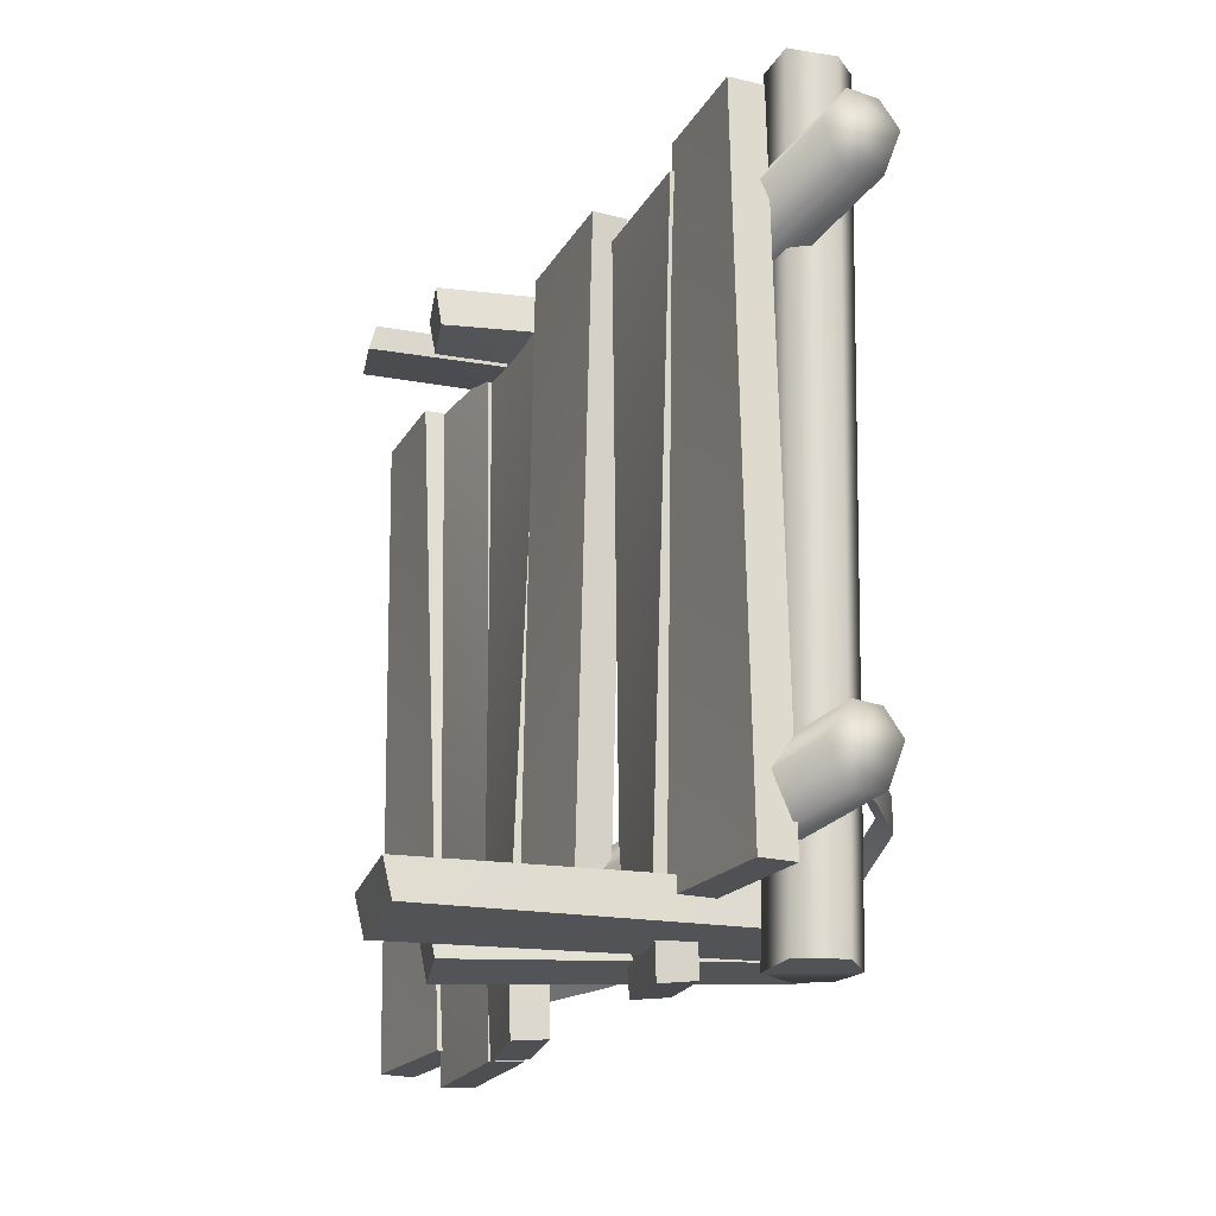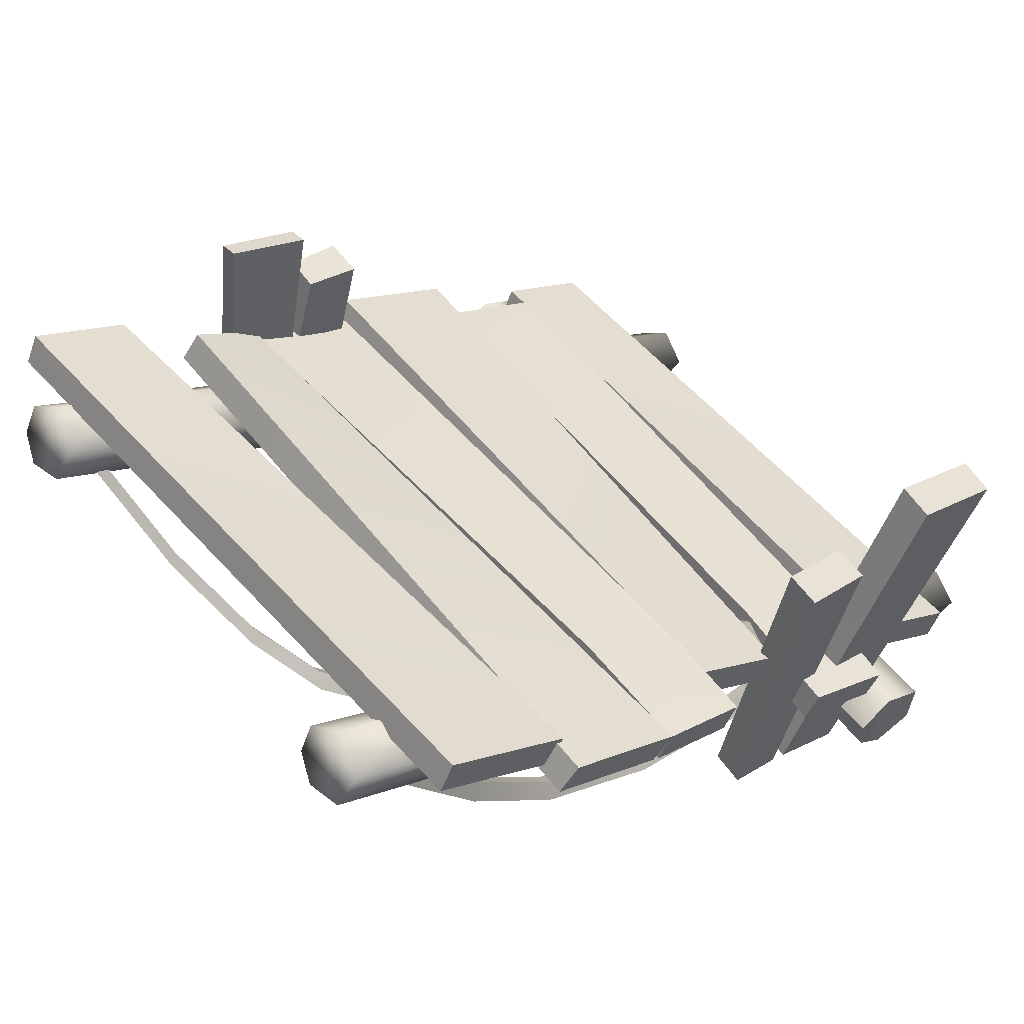
<metadata>
{"format":"obj","ext":"obj","renderer":"f3d","projection":"perspective","resolution":1024,"background":"white","views":[{"elev":-20.8,"azim":-85.9,"up":"+Z"},{"elev":52.4,"azim":142.9,"up":"+Y"}]}
</metadata>
<code>
g Area_Common_Build_Hili_Sope_01_Lod0
v -0.8411 -0.4359 -0.4139
v -0.5867 -0.5346 -0.3586
v -0.856 -0.4657 -0.3743
v -0.5717 -0.5037 -0.3984
v -0.3384 -0.5736 -0.3494
v -0.3255 -0.5413 -0.3894
v -0.856 -0.4657 -0.3743
v -0.57 -0.5359 -0.4295
v -0.84 -0.4665 -0.4454
v -0.5867 -0.5346 -0.3586
v -0.3209 -0.5753 -0.4201
v -0.3384 -0.5736 -0.3494
v -0.84 -0.4665 -0.4454
v -0.5717 -0.5037 -0.3984
v -0.8411 -0.4359 -0.4139
v -0.57 -0.5359 -0.4295
v -0.3255 -0.5413 -0.3894
v -0.3209 -0.5753 -0.4201
v -0.3255 -0.5413 -0.3894
v 0.007442 -0.5151 -0.3532
v -0.3384 -0.5736 -0.3494
v 0.01265 -0.4844 -0.3931
v -0.3384 -0.5736 -0.3494
v 0.0259 -0.5175 -0.4237
v -0.3209 -0.5753 -0.4201
v 0.007442 -0.5151 -0.3532
v -0.3209 -0.5753 -0.4201
v 0.01265 -0.4844 -0.3931
v -0.3255 -0.5413 -0.3894
v 0.0259 -0.5175 -0.4237
v 0.01265 -0.4844 -0.3931
v 0.3575 -0.2783 -0.3797
v 0.007442 -0.5151 -0.3532
v 0.3518 -0.2573 -0.4181
v 0.6252 0.04085 -0.4157
v 0.6123 0.05172 -0.4527
v 0.007442 -0.5151 -0.3532
v 0.3766 -0.2811 -0.4499
v 0.0259 -0.5175 -0.4237
v 0.3575 -0.2783 -0.3797
v 0.6444 0.03787 -0.4858
v 0.6252 0.04085 -0.4157
v 0.0259 -0.5175 -0.4237
v 0.3518 -0.2573 -0.4181
v 0.01265 -0.4844 -0.3931
v 0.3766 -0.2811 -0.4499
v 0.6123 0.05172 -0.4527
v 0.6444 0.03787 -0.4858
v 0.6123 0.05172 -0.4527
v 0.8652 0.416 -0.4434
v 0.6252 0.04085 -0.4157
v 0.8477 0.4204 -0.4792
v 0.6252 0.04085 -0.4157
v 0.8841 0.4126 -0.5133
v 0.6444 0.03787 -0.4858
v 0.8652 0.416 -0.4434
v 0.6444 0.03787 -0.4858
v 0.8477 0.4204 -0.4792
v 0.6123 0.05172 -0.4527
v 0.8841 0.4126 -0.5133
v -0.856 -0.4657 -0.3743
v -0.84 -0.4665 -0.4454
v -0.8411 -0.4359 -0.4139
v 0.8841 0.4126 -0.5133
v 0.8652 0.416 -0.4434
v 0.8477 0.4204 -0.4792
v 0.1749 0.1113 -0.4691
v 0.3102 -0.05739 -0.2547
v 0.1651 0.08446 -0.4363
v 0.3199 -0.02954 -0.2875
v 0.4999 -0.1922 -0.01164
v 0.5073 -0.1618 -0.04729
v 0.1651 0.08446 -0.4363
v 0.3303 -0.05666 -0.3302
v 0.1849 0.08581 -0.5124
v 0.3102 -0.05739 -0.2547
v 0.5206 -0.1924 -0.08614
v 0.4999 -0.1922 -0.01164
v 0.1849 0.08581 -0.5124
v 0.3199 -0.02954 -0.2875
v 0.1749 0.1113 -0.4691
v 0.3303 -0.05666 -0.3302
v 0.5073 -0.1618 -0.04729
v 0.5206 -0.1924 -0.08614
v 0.5073 -0.1618 -0.04729
v 0.6636 -0.2007 0.2188
v 0.4999 -0.1922 -0.01164
v 0.6669 -0.1709 0.1774
v 0.4999 -0.1922 -0.01164
v 0.6849 -0.2017 0.1451
v 0.5206 -0.1924 -0.08614
v 0.6636 -0.2007 0.2188
v 0.5206 -0.1924 -0.08614
v 0.6669 -0.1709 0.1774
v 0.5073 -0.1618 -0.04729
v 0.6849 -0.2017 0.1451
v 0.6669 -0.1709 0.1774
v 0.7616 -0.09021 0.3822
v 0.6636 -0.2007 0.2188
v 0.7619 -0.06567 0.3357
v 0.86 0.1296 0.5722
v 0.8578 0.1468 0.5209
v 0.6636 -0.2007 0.2188
v 0.783 -0.0916 0.3089
v 0.6849 -0.2017 0.1451
v 0.7616 -0.09021 0.3822
v 0.8815 0.128 0.499
v 0.86 0.1296 0.5722
v 0.6849 -0.2017 0.1451
v 0.7619 -0.06567 0.3357
v 0.6669 -0.1709 0.1774
v 0.783 -0.0916 0.3089
v 0.8578 0.1468 0.5209
v 0.8815 0.128 0.499
v 0.8578 0.1468 0.5209
v 0.9362 0.4039 0.7645
v 0.86 0.1296 0.5722
v 0.9324 0.4162 0.7104
v 0.86 0.1296 0.5722
v 0.9576 0.4019 0.6913
v 0.8815 0.128 0.499
v 0.9362 0.4039 0.7645
v 0.8815 0.128 0.499
v 0.9324 0.4162 0.7104
v 0.8578 0.1468 0.5209
v 0.9576 0.4019 0.6913
v 0.1651 0.08446 -0.4363
v 0.1849 0.08581 -0.5124
v 0.1749 0.1113 -0.4691
v 0.9576 0.4019 0.6913
v 0.9362 0.4039 0.7645
v 0.9324 0.4162 0.7104
v 0.9553 0.5458 0.9696
v 0.6801 0.4988 0.975
v 0.9198 0.6177 0.9705
v 0.7157 0.4269 0.9741
v 0.8096 0.5821 -0.6437
v 0.5447 0.3392 -0.6537
v 0.8452 0.5101 -0.6446
v 0.5091 0.4112 -0.6528
v 0.9198 0.6177 0.9705
v 0.8452 0.5101 -0.6446
v 0.9553 0.5458 0.9696
v 0.8096 0.5821 -0.6437
v 0.7157 0.4269 0.9741
v 0.5091 0.4112 -0.6528
v 0.6801 0.4988 0.975
v 0.5447 0.3392 -0.6537
v 0.5447 0.3392 -0.6537
v 0.9553 0.5458 0.9696
v 0.8452 0.5101 -0.6446
v 0.7157 0.4269 0.9741
v 0.9198 0.6177 0.9705
v 0.5091 0.4112 -0.6528
v 0.8096 0.5821 -0.6437
v 0.6801 0.4988 0.975
v 0.06386 0.1212 -0.7272
v 0.02933 0.2047 -0.5378
v 0.05696 0.1254 -0.5318
v 0.0363 0.2003 -0.7351
v 0.05566 0.1564 0.9121
v 0.3654 0.2141 0.8929
v 0.08297 0.07631 0.9175
v 0.3381 0.2942 0.8873
v 0.06386 0.1212 -0.7272
v 0.2452 0.2633 -0.7329
v 0.0363 0.2003 -0.7351
v 0.2727 0.1842 -0.7251
v 0.3654 0.2141 0.8929
v 0.2497 0.2816 -0.4257
v 0.2762 0.199 -0.4516
v 0.3381 0.2942 0.8873
v 0.05566 0.1564 0.9121
v 0.2497 0.2816 -0.4257
v 0.3381 0.2942 0.8873
v 0.02933 0.2047 -0.5378
v 0.08297 0.07631 0.9175
v 0.2762 0.199 -0.4516
v 0.05696 0.1254 -0.5318
v 0.3654 0.2141 0.8929
v 0.2452 0.2633 -0.7329
v 0.2762 0.199 -0.4516
v 0.2497 0.2816 -0.4257
v 0.2727 0.1842 -0.7251
v 0.2727 0.1842 -0.7251
v 0.05696 0.1254 -0.5318
v 0.2762 0.199 -0.4516
v 0.06386 0.1212 -0.7272
v 0.02933 0.2047 -0.5378
v 0.2452 0.2633 -0.7329
v 0.2497 0.2816 -0.4257
v 0.0363 0.2003 -0.7351
v 0.02933 0.2047 -0.5378
v 0.08297 0.07631 0.9175
v 0.05696 0.1254 -0.5318
v 0.05566 0.1564 0.9121
v -0.5491 -0.5107 -0.5301
v -0.6566 -0.5121 1.106
v -0.5563 -0.54 1.123
v -0.652 -0.4854 -0.5301
v -0.4795 -0.4593 -0.5301
v -0.4937 -0.4931 1.117
v -0.6784 -0.4073 1.117
v -0.6657 -0.3772 -0.5301
v -0.5558 -0.3231 -0.5301
v -0.5774 -0.3595 1.117
v -0.4719 -0.3802 -0.5301
v -0.4924 -0.4177 1.117
v -0.4795 -0.4593 -0.5301
v -0.4937 -0.4931 1.117
v -0.5774 -0.3595 1.117
v -0.5563 -0.54 1.123
v -0.6566 -0.5121 1.106
v -0.4924 -0.4177 1.117
v -0.6784 -0.4073 1.117
v -0.4937 -0.4931 1.117
v -0.5448 -0.5059 -0.7432
v -0.652 -0.4854 -0.5301
v -0.5491 -0.5107 -0.5301
v -0.6483 -0.4807 -0.7432
v -0.4749 -0.4542 -0.7432
v -0.4795 -0.4593 -0.5301
v -0.6657 -0.3772 -0.5301
v -0.662 -0.3721 -0.7432
v -0.5558 -0.3231 -0.5301
v -0.5515 -0.3178 -0.7432
v -0.4719 -0.3802 -0.5301
v -0.4672 -0.3749 -0.7432
v -0.4672 -0.3749 -0.7432
v -0.4795 -0.4593 -0.5301
v -0.4719 -0.3802 -0.5301
v -0.4749 -0.4542 -0.7432
v -0.5515 -0.3178 -0.7432
v -0.5448 -0.5059 -0.7432
v -0.4672 -0.3749 -0.7432
v -0.6483 -0.4807 -0.7432
v -0.662 -0.3721 -0.7432
v -0.4749 -0.4542 -0.7432
v 0.8211 0.3333 -0.4297
v -0.9549 -0.5481 -0.526
v -0.9588 -0.5798 -0.437
v 0.8079 0.354 -0.5211
v -0.973 -0.5439 -0.3796
v 0.7983 0.3691 -0.366
v -1.015 -0.4771 -0.5426
v 0.7576 0.4332 -0.5304
v 0.7342 0.47 -0.4304
v -1.036 -0.4446 -0.4508
v 0.7618 0.4265 -0.3569
v -1.008 -0.489 -0.3763
v 0.7983 0.3691 -0.366
v -0.973 -0.5439 -0.3796
v -1.036 -0.4446 -0.4508
v -0.9588 -0.5798 -0.437
v -0.9549 -0.5481 -0.526
v -1.008 -0.489 -0.3763
v -1.015 -0.4771 -0.5426
v -0.973 -0.5439 -0.3796
v 1.048 0.4507 -0.4258
v 0.8079 0.354 -0.5211
v 0.8211 0.3333 -0.4297
v 1.035 0.4715 -0.5177
v 1.025 0.4867 -0.3617
v 0.7983 0.3691 -0.366
v 0.7576 0.4332 -0.5304
v 0.9846 0.5509 -0.5269
v 0.7342 0.47 -0.4304
v 0.9611 0.5879 -0.4264
v 0.7618 0.4265 -0.3569
v 0.9888 0.5443 -0.3526
v 0.7983 0.3691 -0.366
v 1.025 0.4867 -0.3617
v 0.9611 0.5879 -0.4264
v 1.048 0.4507 -0.4258
v 0.9888 0.5443 -0.3526
v 1.035 0.4715 -0.5177
v 0.9846 0.5509 -0.5269
v 1.025 0.4867 -0.3617
v 0.8454 0.2966 0.7757
v -0.9316 -0.583 0.675
v -0.9342 -0.6169 0.7681
v 0.8309 0.3194 0.6801
v -0.9504 -0.5778 0.8281
v 0.8204 0.3359 0.8423
v -0.9971 -0.5047 0.6577
v 0.7756 0.4061 0.6705
v 0.7498 0.4464 0.775
v -1.02 -0.4692 0.7536
v 0.7802 0.3988 0.8518
v -0.9887 -0.5178 0.8315
v 0.8204 0.3359 0.8423
v -0.9504 -0.5778 0.8281
v -1.02 -0.4692 0.7536
v -0.9342 -0.6169 0.7681
v -0.9316 -0.583 0.675
v -0.9887 -0.5178 0.8315
v -0.9971 -0.5047 0.6577
v -0.9504 -0.5778 0.8281
v 1.073 0.4142 0.7798
v 0.8309 0.3194 0.6801
v 0.8454 0.2966 0.7757
v 1.058 0.437 0.6837
v 1.047 0.4536 0.8468
v 0.8204 0.3359 0.8423
v 0.7756 0.4061 0.6705
v 1.003 0.5239 0.6741
v 0.7498 0.4464 0.775
v 0.9767 0.5644 0.7792
v 0.7802 0.3988 0.8518
v 1.007 0.5167 0.8564
v 0.8204 0.3359 0.8423
v 1.047 0.4536 0.8468
v 0.9767 0.5644 0.7792
v 1.073 0.4142 0.7798
v 1.007 0.5167 0.8564
v 1.058 0.437 0.6837
v 1.003 0.5239 0.6741
v 1.047 0.4536 0.8468
v -0.8415 0.3156 -0.6727
v -0.4484 -0.4823 -0.5552
v -0.4455 -0.4997 -0.6497
v -0.8424 0.335 -0.5879
v -0.4484 -0.4823 -0.5552
v -0.2595 -0.4165 -0.6577
v -0.4455 -0.4997 -0.6497
v -0.2618 -0.3993 -0.5754
v -0.6056 0.4014 -0.682
v -0.4455 -0.4997 -0.6497
v -0.2595 -0.4165 -0.6577
v -0.8415 0.3156 -0.6727
v -0.8415 0.3156 -0.6727
v -0.6053 0.4212 -0.595
v -0.8424 0.335 -0.5879
v -0.6056 0.4014 -0.682
v -0.6053 0.4212 -0.595
v -0.4484 -0.4823 -0.5552
v -0.8424 0.335 -0.5879
v -0.2618 -0.3993 -0.5754
v -0.2618 -0.3993 -0.5754
v -0.6056 0.4014 -0.682
v -0.2595 -0.4165 -0.6577
v -0.6053 0.4212 -0.595
v -0.416 0.2964 -0.6727
v -0.2308 -0.4093 -0.5552
v -0.2307 -0.4239 -0.6497
v -0.4146 0.3124 -0.5879
v -0.2308 -0.4093 -0.5552
v -0.09422 -0.3813 -0.6577
v -0.2307 -0.4239 -0.6497
v -0.09399 -0.367 -0.5754
v -0.2451 0.3343 -0.682
v -0.2307 -0.4239 -0.6497
v -0.09422 -0.3813 -0.6577
v -0.416 0.2964 -0.6727
v -0.416 0.2964 -0.6727
v -0.2427 0.3504 -0.595
v -0.4146 0.3124 -0.5879
v -0.2451 0.3343 -0.682
v -0.2427 0.3504 -0.595
v -0.2308 -0.4093 -0.5552
v -0.4146 0.3124 -0.5879
v -0.09399 -0.367 -0.5754
v -0.09399 -0.367 -0.5754
v -0.2451 0.3343 -0.682
v -0.09422 -0.3813 -0.6577
v -0.2427 0.3504 -0.595
v 0.174 -0.14 0.9699
v 0.03199 0.3744 0.8824
v 0.03439 0.3893 0.9768
v 0.1747 -0.155 0.8848
v 0.03199 0.3744 0.8824
v 0.1734 0.4209 0.9613
v 0.03439 0.3893 0.9768
v 0.1725 0.4066 0.879
v 0.3404 -0.08702 0.9505
v 0.03439 0.3893 0.9768
v 0.1734 0.4209 0.9613
v 0.174 -0.14 0.9699
v 0.174 -0.14 0.9699
v 0.3416 -0.1019 0.8632
v 0.1747 -0.155 0.8848
v 0.3404 -0.08702 0.9505
v 0.3416 -0.1019 0.8632
v 0.03199 0.3744 0.8824
v 0.1747 -0.155 0.8848
v 0.1725 0.4066 0.879
v 0.1725 0.4066 0.879
v 0.3404 -0.08702 0.9505
v 0.1734 0.4209 0.9613
v 0.3416 -0.1019 0.8632
v 0.3422 0.3058 0.9064
v 0.2898 0.1972 -0.7268
v 0.2433 0.2677 -0.7352
v 0.3877 0.2359 0.9172
v 0.2898 0.1972 -0.7268
v 0.5268 0.4056 -0.7325
v 0.2433 0.2677 -0.7352
v 0.5731 0.3352 -0.724
v 0.3422 0.3058 0.9064
v 0.5658 0.3605 0.8986
v 0.3877 0.2359 0.9172
v 0.5203 0.4304 0.8878
v 0.5731 0.3352 -0.724
v 0.5203 0.4304 0.8878
v 0.5268 0.4056 -0.7325
v 0.5658 0.3605 0.8986
v 0.5658 0.3605 0.8986
v 0.2898 0.1972 -0.7268
v 0.3877 0.2359 0.9172
v 0.5731 0.3352 -0.724
v 0.2433 0.2677 -0.7352
v 0.5203 0.4304 0.8878
v 0.3422 0.3058 0.9064
v 0.5268 0.4056 -0.7325
v -0.5356 -0.2449 0.9696
v -0.8107 -0.2918 0.975
v -0.5711 -0.1729 0.9705
v -0.7752 -0.3638 0.9741
v -0.5684 -0.1504 -0.6049
v -0.8333 -0.3933 -0.6149
v -0.5329 -0.2224 -0.6058
v -0.8689 -0.3214 -0.614
v -0.5711 -0.1729 0.9705
v -0.5329 -0.2224 -0.6058
v -0.5356 -0.2449 0.9696
v -0.5684 -0.1504 -0.6049
v -0.7752 -0.3638 0.9741
v -0.8689 -0.3214 -0.614
v -0.8107 -0.2918 0.975
v -0.8333 -0.3933 -0.6149
v -0.8333 -0.3933 -0.6149
v -0.5356 -0.2449 0.9696
v -0.5329 -0.2224 -0.6058
v -0.7752 -0.3638 0.9741
v -0.5711 -0.1729 0.9705
v -0.8689 -0.3214 -0.614
v -0.5684 -0.1504 -0.6049
v -0.8107 -0.2918 0.975
v 0.02737 0.185 -0.6037
v -0.1662 -0.01591 -0.615
v 0.06683 0.1151 -0.6042
v -0.2057 0.05399 -0.6145
v 0.05158 0.0924 0.9711
v -0.2985 0.01026 0.9726
v 0.01213 0.1623 0.9716
v -0.259 -0.05964 0.972
v 0.06683 0.1151 -0.6042
v 0.01213 0.1623 0.9716
v 0.02737 0.185 -0.6037
v 0.05158 0.0924 0.9711
v -0.2057 0.05399 -0.6145
v -0.259 -0.05964 0.972
v -0.1662 -0.01591 -0.615
v -0.2985 0.01026 0.9726
v -0.2985 0.01026 0.9726
v 0.02737 0.185 -0.6037
v 0.01213 0.1623 0.9716
v -0.2057 0.05399 -0.6145
v 0.06683 0.1151 -0.6042
v -0.259 -0.05964 0.972
v 0.05158 0.0924 0.9711
v -0.1662 -0.01591 -0.615
v -0.4569 -0.2039 -0.7334
v -0.505 -0.1204 -0.5469
v -0.4779 -0.1997 -0.5389
v -0.4838 -0.1248 -0.7432
v -0.5831 -0.1686 0.9011
v -0.2728 -0.111 0.9042
v -0.5563 -0.2488 0.9084
v -0.2996 -0.03092 0.8967
v -0.4569 -0.2039 -0.7334
v -0.2757 -0.06181 -0.726
v -0.4838 -0.1248 -0.7432
v -0.2487 -0.1409 -0.7163
v -0.2728 -0.111 0.9042
v -0.2933 -0.04346 -0.4193
v -0.265 -0.1261 -0.4432
v -0.2996 -0.03092 0.8967
v -0.5831 -0.1686 0.9011
v -0.2933 -0.04346 -0.4193
v -0.2996 -0.03092 0.8967
v -0.505 -0.1204 -0.5469
v -0.5563 -0.2488 0.9084
v -0.265 -0.1261 -0.4432
v -0.4779 -0.1997 -0.5389
v -0.2728 -0.111 0.9042
v -0.2757 -0.06181 -0.726
v -0.265 -0.1261 -0.4432
v -0.2933 -0.04346 -0.4193
v -0.2487 -0.1409 -0.7163
v -0.2487 -0.1409 -0.7163
v -0.4779 -0.1997 -0.5389
v -0.265 -0.1261 -0.4432
v -0.4569 -0.2039 -0.7334
v -0.505 -0.1204 -0.5469
v -0.2757 -0.06181 -0.726
v -0.2933 -0.04346 -0.4193
v -0.4838 -0.1248 -0.7432
v -0.505 -0.1204 -0.5469
v -0.5563 -0.2488 0.9084
v -0.4779 -0.1997 -0.5389
v -0.5831 -0.1686 0.9011
v 0.3627 0.5879 0.9795
v 0.4805 -0.005354 0.8641
v 0.478 -0.02184 0.9284
v 0.363 0.6029 0.9257
v 0.4805 -0.005354 0.8641
v 0.3174 -0.04355 0.9085
v 0.478 -0.02184 0.9284
v 0.3187 -0.02968 0.8579
v 0.1696 0.5439 0.9531
v 0.478 -0.02184 0.9284
v 0.3174 -0.04355 0.9085
v 0.3627 0.5879 0.9795
v 0.3627 0.5879 0.9795
v 0.1695 0.5592 0.8968
v 0.363 0.6029 0.9257
v 0.1696 0.5439 0.9531
v 0.1695 0.5592 0.8968
v 0.4805 -0.005354 0.8641
v 0.363 0.6029 0.9257
v 0.3187 -0.02968 0.8579
v 0.3187 -0.02968 0.8579
v 0.1696 0.5439 0.9531
v 0.3174 -0.04355 0.9085
v 0.1695 0.5592 0.8968
g Area_Common_Build_Hili_Sope_01_Lod0_0
f 3 2 1
f 4 1 2
f 2 5 4
f 6 4 5
f 9 8 7
f 10 7 8
f 8 11 10
f 12 10 11
f 15 14 13
f 16 13 14
f 14 17 16
f 18 16 17
f 21 20 19
f 22 19 20
f 25 24 23
f 26 23 24
f 29 28 27
f 30 27 28
f 33 32 31
f 34 31 32
f 32 35 34
f 36 34 35
f 39 38 37
f 40 37 38
f 38 41 40
f 42 40 41
f 45 44 43
f 46 43 44
f 44 47 46
f 48 46 47
f 51 50 49
f 52 49 50
f 55 54 53
f 56 53 54
f 59 58 57
f 60 57 58
f 63 62 61
f 66 65 64
f 69 68 67
f 70 67 68
f 68 71 70
f 72 70 71
f 75 74 73
f 76 73 74
f 74 77 76
f 78 76 77
f 81 80 79
f 82 79 80
f 80 83 82
f 84 82 83
f 87 86 85
f 88 85 86
f 91 90 89
f 92 89 90
f 95 94 93
f 96 93 94
f 99 98 97
f 100 97 98
f 98 101 100
f 102 100 101
f 105 104 103
f 106 103 104
f 104 107 106
f 108 106 107
f 111 110 109
f 112 109 110
f 110 113 112
f 114 112 113
f 117 116 115
f 118 115 116
f 121 120 119
f 122 119 120
f 125 124 123
f 126 123 124
f 129 128 127
f 132 131 130
f 135 134 133
f 136 133 134
f 139 138 137
f 140 137 138
f 143 142 141
f 144 141 142
f 147 146 145
f 148 145 146
f 151 150 149
f 152 149 150
f 155 154 153
f 156 153 154
f 159 158 157
f 160 157 158
f 163 162 161
f 164 161 162
f 167 166 165
f 168 165 166
f 171 170 169
f 172 169 170
f 175 174 173
f 176 173 174
f 179 178 177
f 180 177 178
f 183 182 181
f 184 181 182
f 187 186 185
f 188 185 186
f 191 190 189
f 192 189 190
f 195 194 193
f 196 193 194
f 199 198 197
f 200 197 198
f 197 201 199
f 202 199 201
f 198 203 200
f 204 200 203
f 204 203 205
f 206 205 203
f 205 206 207
f 208 207 206
f 207 208 209
f 210 209 208
f 213 212 211
f 214 211 212
f 215 213 211
f 216 214 212
f 219 218 217
f 220 217 218
f 217 221 219
f 222 219 221
f 218 223 220
f 224 220 223
f 223 225 224
f 226 224 225
f 225 227 226
f 228 226 227
f 231 230 229
f 232 229 230
f 235 234 233
f 236 233 234
f 236 237 233
f 235 238 234
f 241 240 239
f 242 239 240
f 241 239 243
f 244 243 239
f 240 245 242
f 246 242 245
f 246 245 247
f 248 247 245
f 247 248 249
f 250 249 248
f 249 250 251
f 252 251 250
f 255 254 253
f 256 253 254
f 257 255 253
f 258 256 254
f 261 260 259
f 262 259 260
f 259 263 261
f 264 261 263
f 260 265 262
f 266 262 265
f 265 267 266
f 268 266 267
f 267 269 268
f 270 268 269
f 269 271 270
f 272 270 271
f 275 274 273
f 276 273 274
f 276 277 273
f 275 278 274
f 281 280 279
f 282 279 280
f 281 279 283
f 284 283 279
f 280 285 282
f 286 282 285
f 286 285 287
f 288 287 285
f 287 288 289
f 290 289 288
f 289 290 291
f 292 291 290
f 295 294 293
f 296 293 294
f 297 295 293
f 298 296 294
f 301 300 299
f 302 299 300
f 299 303 301
f 304 301 303
f 300 305 302
f 306 302 305
f 305 307 306
f 308 306 307
f 307 309 308
f 310 308 309
f 309 311 310
f 312 310 311
f 315 314 313
f 316 313 314
f 316 317 313
f 315 318 314
f 321 320 319
f 322 319 320
f 325 324 323
f 326 323 324
f 329 328 327
f 330 327 328
f 333 332 331
f 334 331 332
f 337 336 335
f 338 335 336
f 341 340 339
f 342 339 340
f 345 344 343
f 346 343 344
f 349 348 347
f 350 347 348
f 353 352 351
f 354 351 352
f 357 356 355
f 358 355 356
f 361 360 359
f 362 359 360
f 365 364 363
f 366 363 364
f 369 368 367
f 370 367 368
f 373 372 371
f 374 371 372
f 377 376 375
f 378 375 376
f 381 380 379
f 382 379 380
f 385 384 383
f 386 383 384
f 389 388 387
f 390 387 388
f 393 392 391
f 394 391 392
f 397 396 395
f 398 395 396
f 401 400 399
f 402 399 400
f 405 404 403
f 406 403 404
f 409 408 407
f 410 407 408
f 413 412 411
f 414 411 412
f 417 416 415
f 418 415 416
f 421 420 419
f 422 419 420
f 425 424 423
f 426 423 424
f 429 428 427
f 430 427 428
f 433 432 431
f 434 431 432
f 437 436 435
f 438 435 436
f 441 440 439
f 442 439 440
f 445 444 443
f 446 443 444
f 449 448 447
f 450 447 448
f 453 452 451
f 454 451 452
f 457 456 455
f 458 455 456
f 461 460 459
f 462 459 460
f 465 464 463
f 466 463 464
f 469 468 467
f 470 467 468
f 473 472 471
f 474 471 472
f 477 476 475
f 478 475 476
f 481 480 479
f 482 479 480
f 485 484 483
f 486 483 484
f 489 488 487
f 490 487 488
f 493 492 491
f 494 491 492
f 497 496 495
f 498 495 496
f 501 500 499
f 502 499 500
f 505 504 503
f 506 503 504
f 509 508 507
f 510 507 508
f 513 512 511
f 514 511 512
f 517 516 515
f 518 515 516
f 521 520 519
f 522 519 520
f 525 524 523
f 526 523 524

</code>
